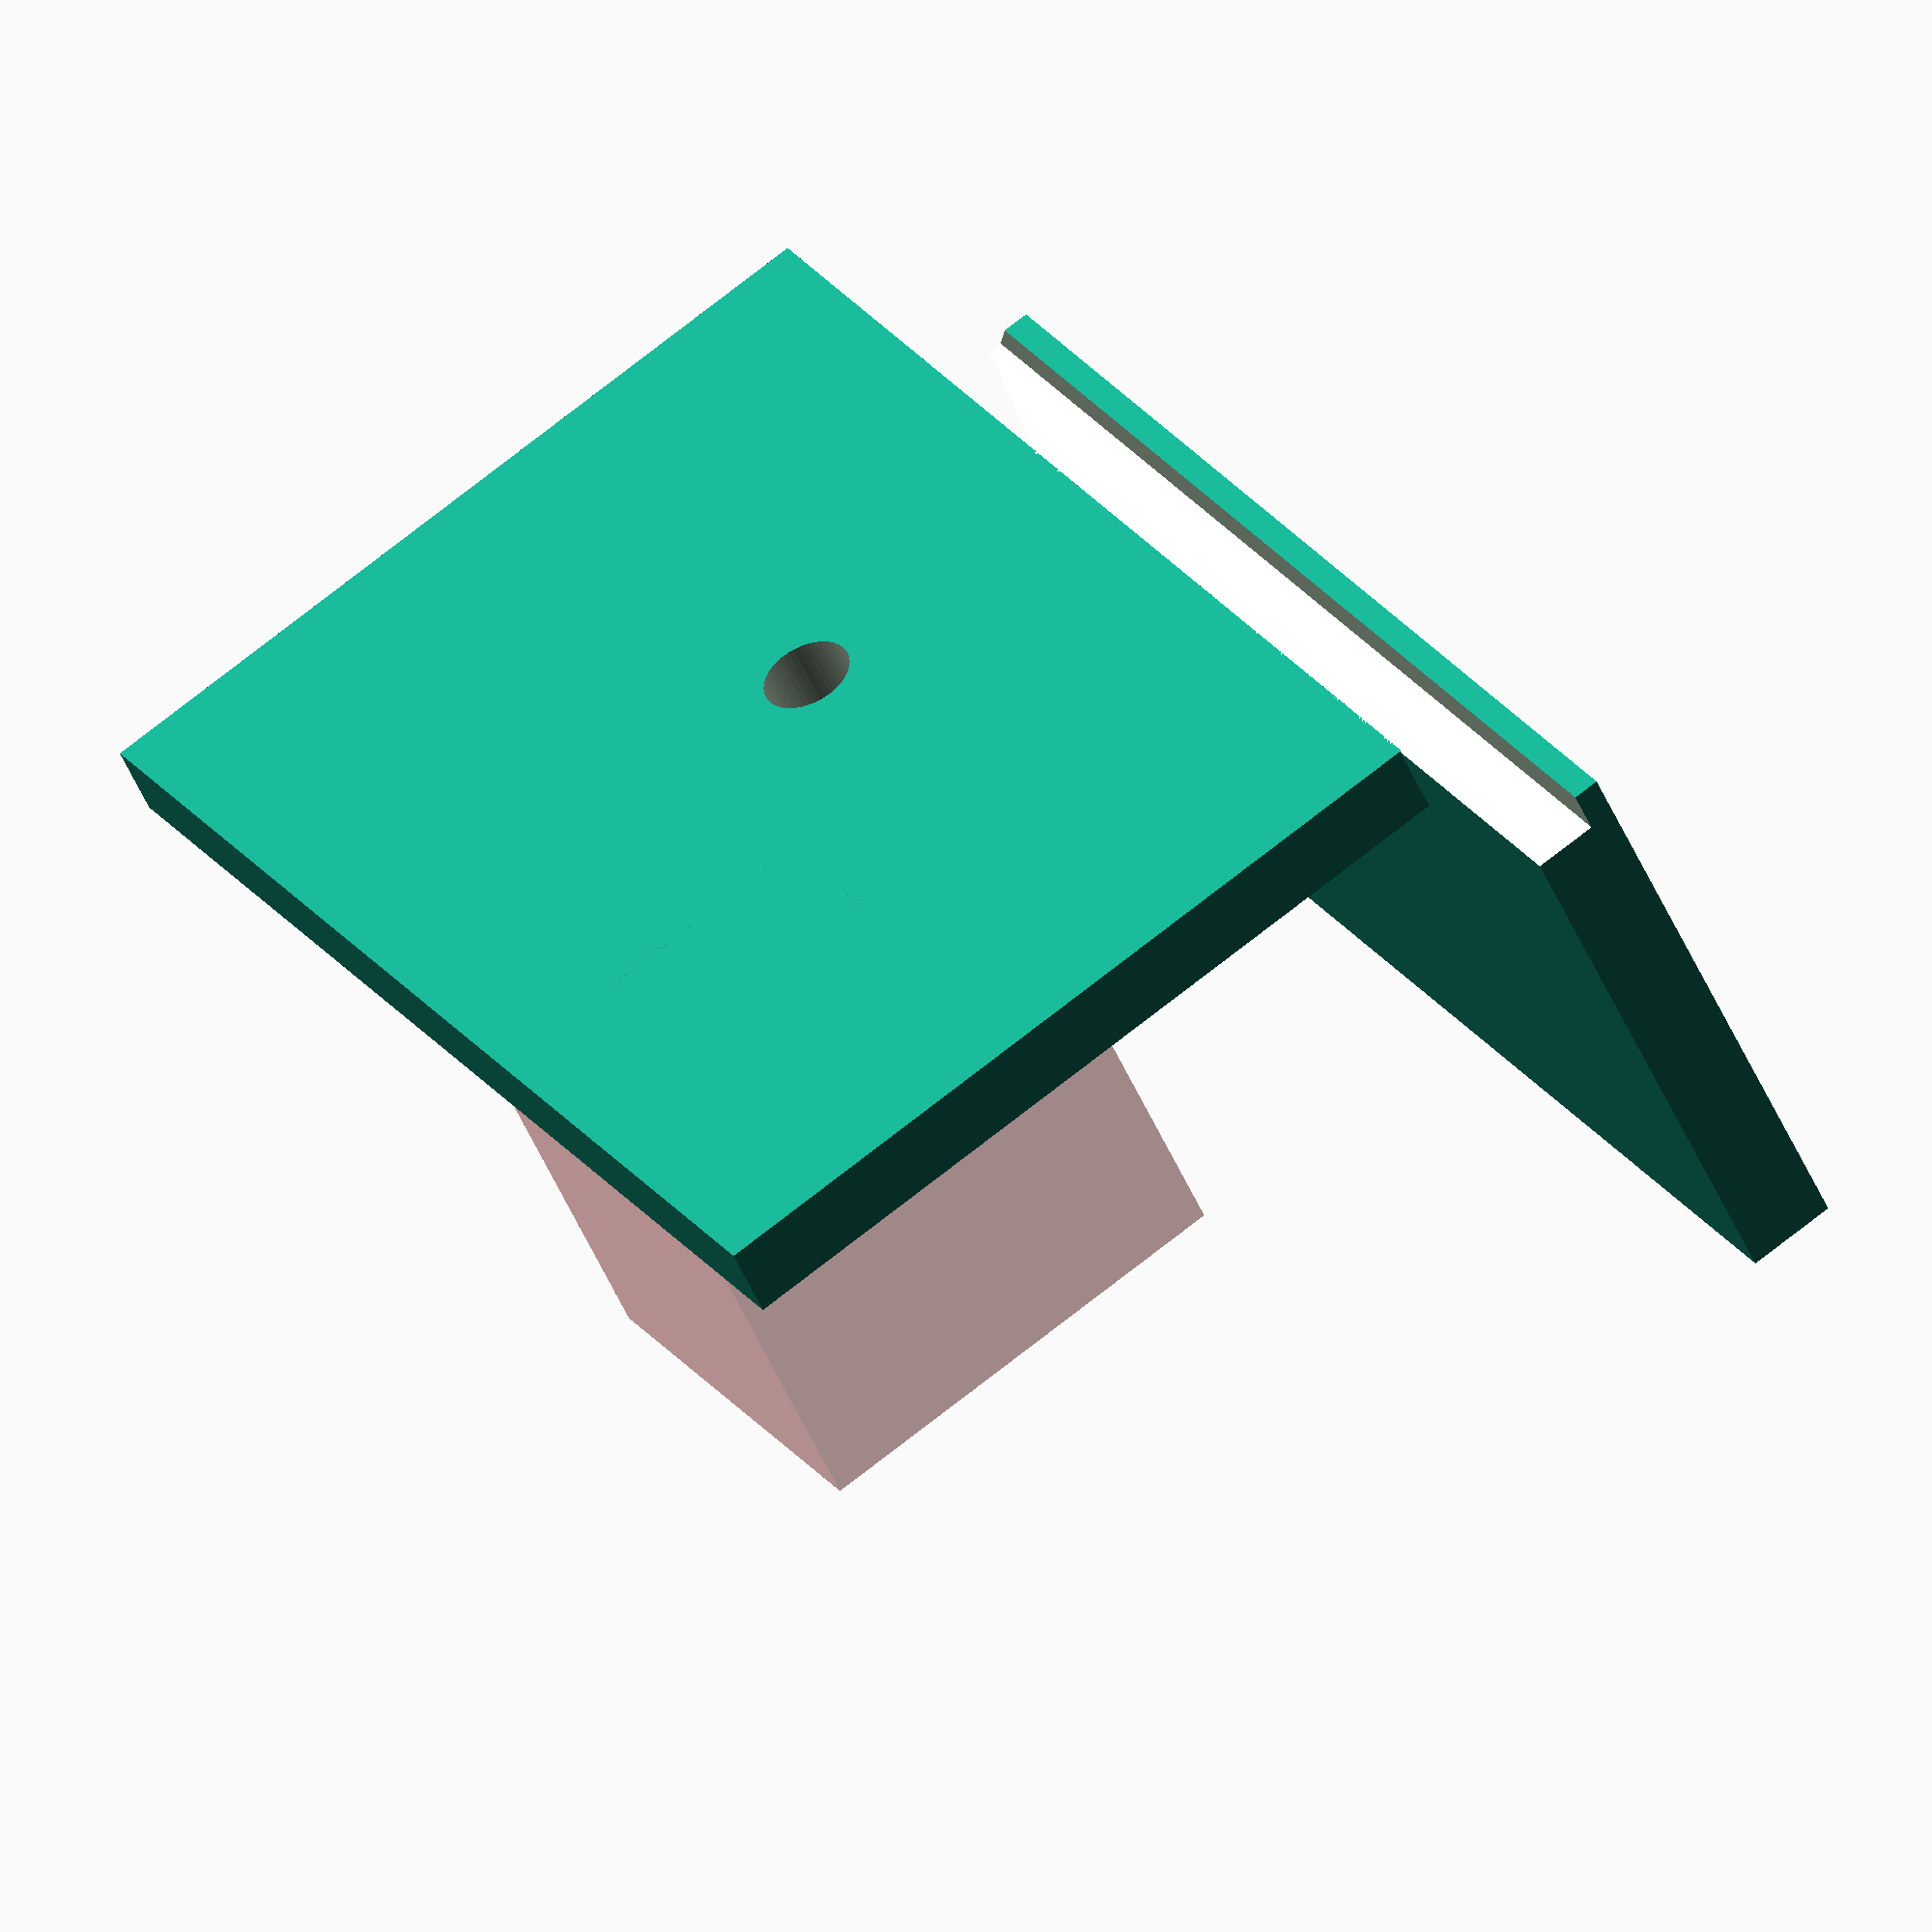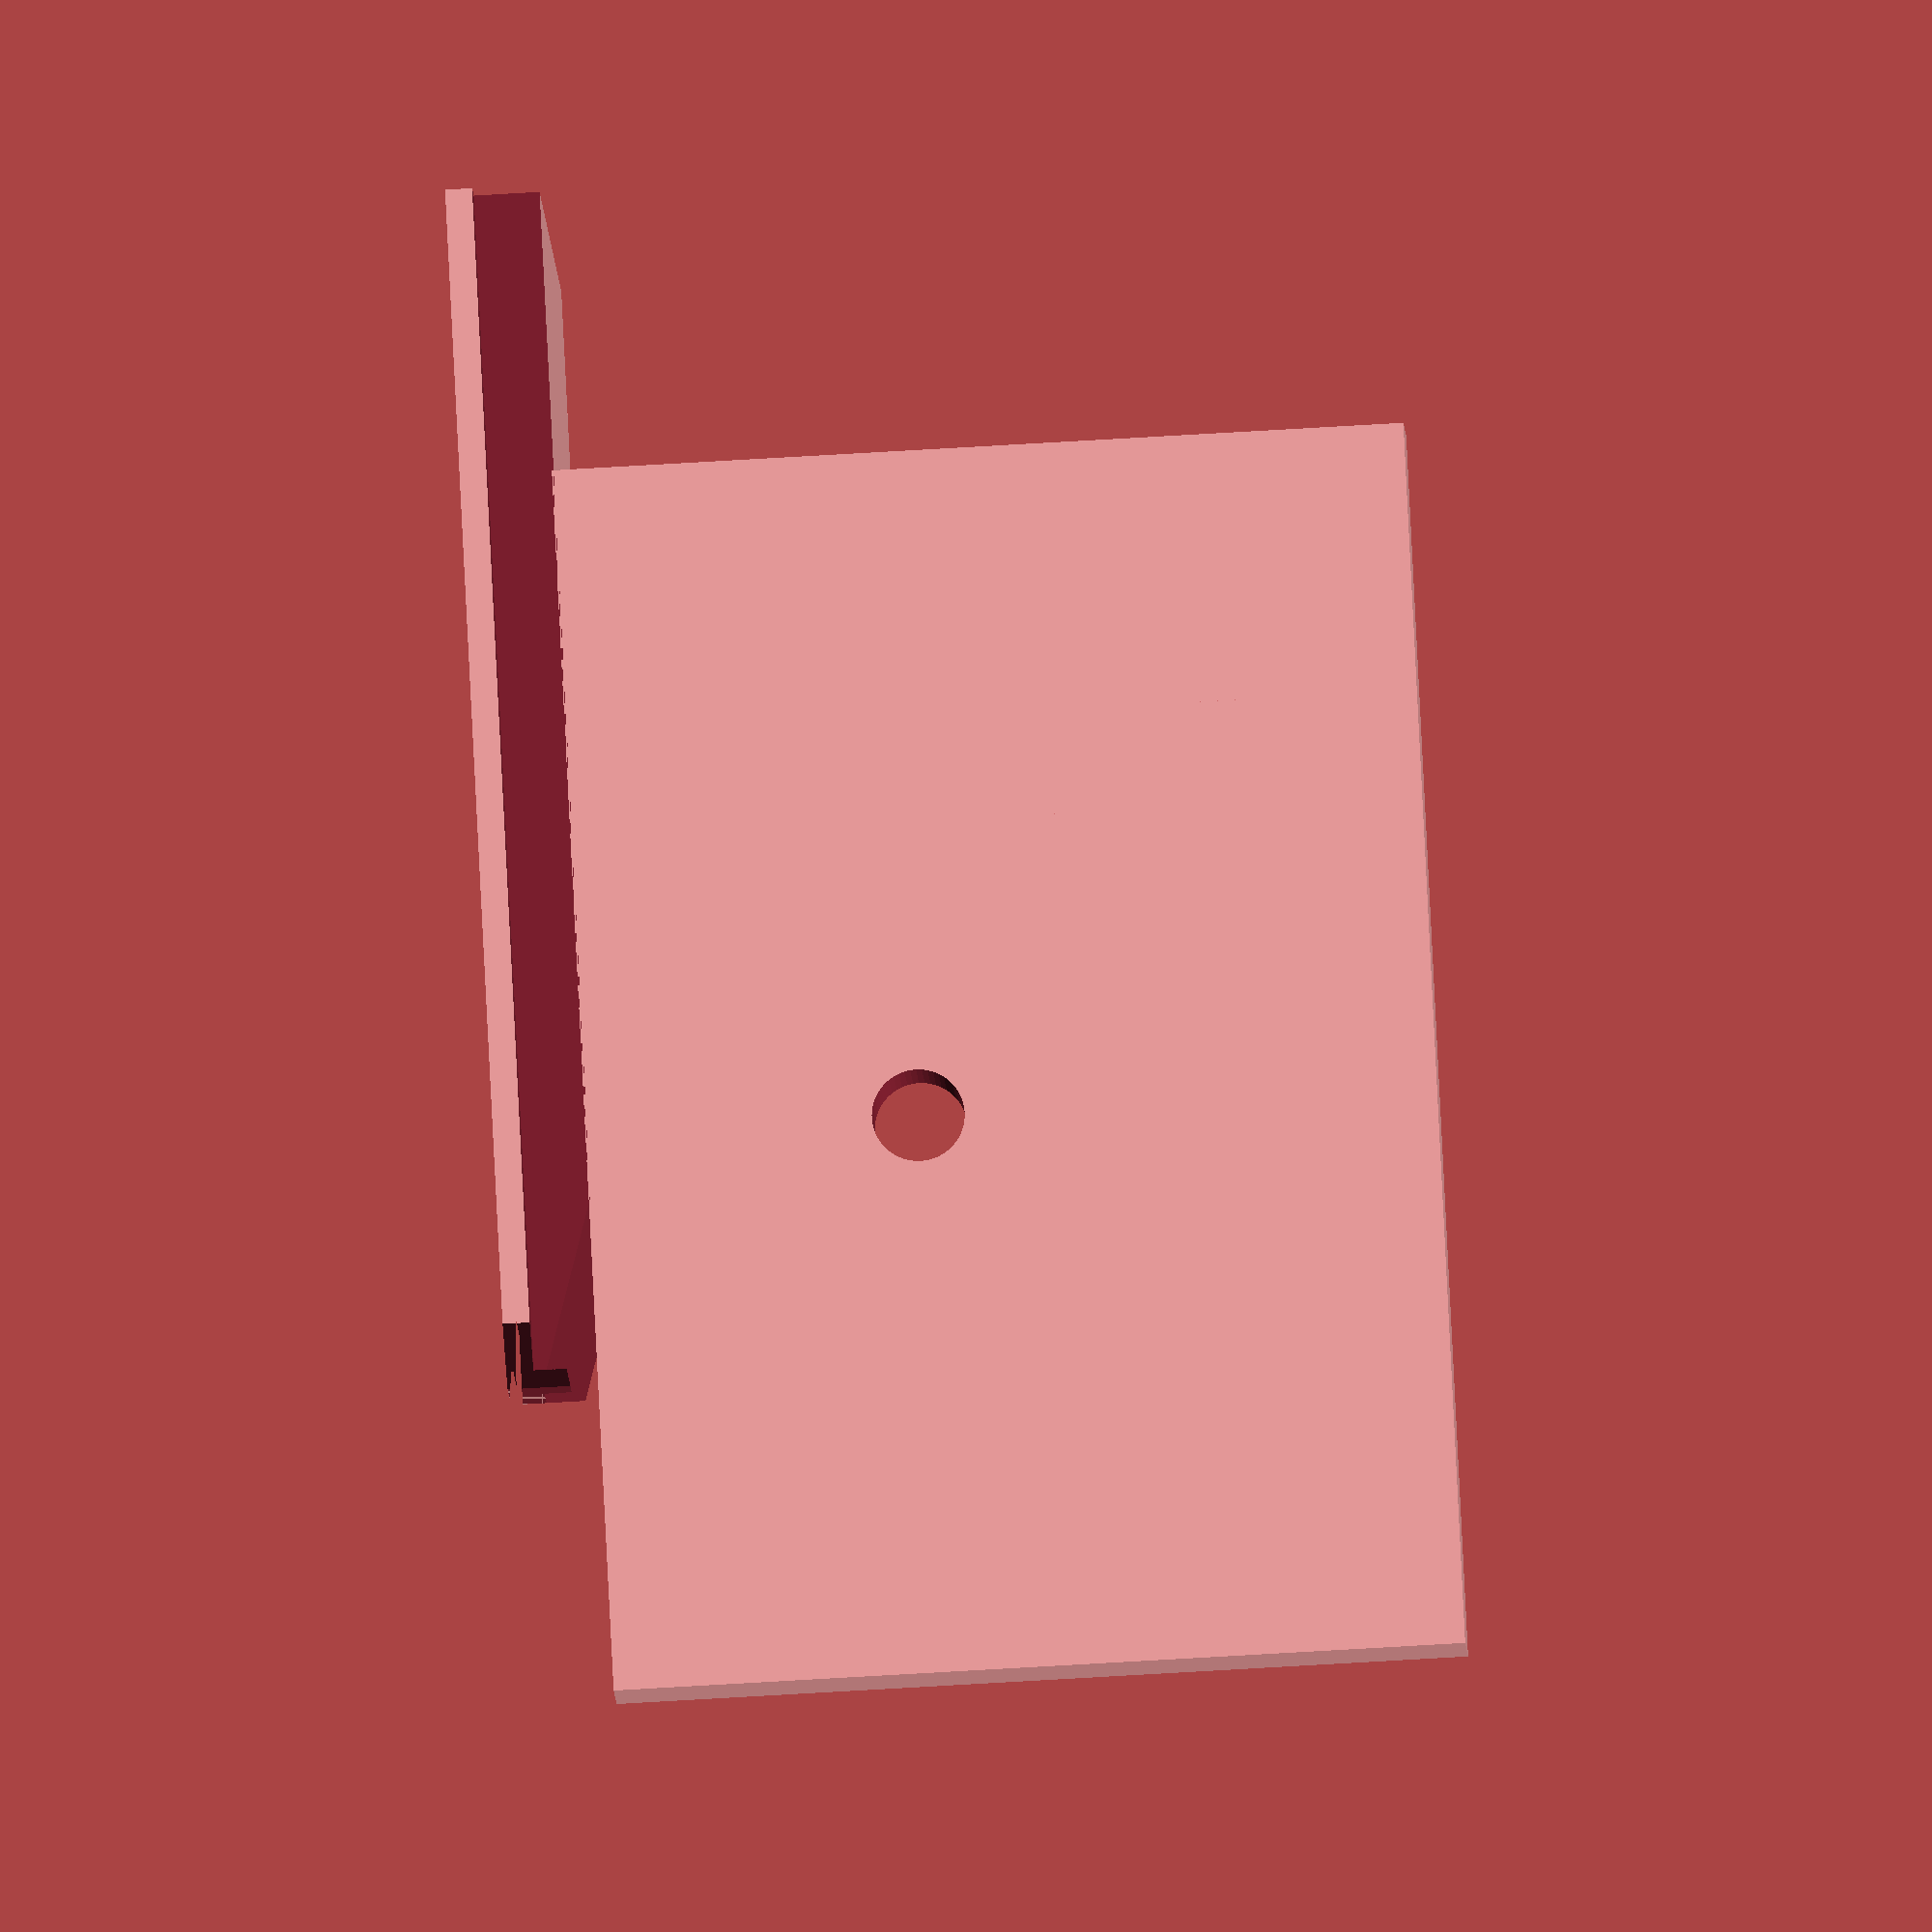
<openscad>
// Replacement part for a velux curtain thingy



pad = 0.05;
$fn = 50;

////////////////////////////////////////////////////////////
// CONSTANTS

// BASE PART CONSTANTS
// The largest part. Goes into the track of the curtain
base_width = 15.8;
base_height = 31.2;
base_thickness = 2.4;
// The base "wedges off" in the top, with an angle
base_wedge_offset = 26.0; // This is not actual measurement.
base_wedge_angle = 17; // very approximate

// PLATE CONSTANTS
plate_width = 32;
plate_height = 22;
plate_thickness = 2;
// Offset from bottom edge of base to start of plate.
plate_base_offset = 7.3;

// The screw hole is important. Offsets from center
plate_screw_hole_x_offset = 17.4;
plate_screw_hole_y_offset = 8.6;
plate_screw_hole_diameter = 2.4; // r = d/2 ... 

// And, the wire gude. Offsets from center.
plate_wire_guide_x_offset = 9.5;
plate_wire_guide_y_offset = 15.5;
plate_wire_guide_inner_width = 5;
plate_wire_guide_inner_height = 6;
plate_wire_guide_outer_depth = 9.5;
plate_wire_guide_roundness = 1; // Dunno yet.
plate_wire_guide_thickness = 3;

// FITTER CONSTANTS
// ALSO USED BY BASE. REALLY; THIS IS CONFUSING
// The very small edge in the side
fitter_edge_thickness = 0.7;
// The offset from the left edge to the start of the fitter
fitter_base_offset = 14.7;


////////////////////////////////////////////////////////////////////////////////
// BASE PART
// It has a very weird visible edge here...

module base_weird_edge() {
    linear_extrude( height = base_thickness * 2 ) {
    polygon(points=[
            [-pad,0],
            [2.5,0],
            [5,2.5],
            [8.5,2.5],
            [12,4],
            [base_width-1.5,4],
            [base_width+pad,2.5],
            [base_width+pad,10],
            [-pad,10]
            ]);
    }
}

// The base part, without weird cuttings.
module base_base() {

    // Base with wedge
    // The rotation is sort of weird
    translate([base_width / 2.0, base_height / 2.0, 0] ) {
        rotate([0,0,180]) {
            translate([-base_width / 2.0, -base_height / 2.0, 0] ) {
                difference() {
                    // This is the largest part, called the base
                    cube([base_width, base_height, base_thickness]);
                    
                    // Cut with a wedge
                    // the 3/-3 is imprecise, but ...
                    translate([-base_width / 2.0, -3, 0] ) {
                        rotate([base_wedge_angle,0,0]) {
                            translate([0,3,0]) {
                                cube([base_width*2, base_height, base_thickness]);
                            }
                        }
                        
                    }
                }
            }
        }
    }
}

// The actual base.
module base() {

    // Cut off some stuff
    difference() {
        // The main base
        difference() {
            base_base();
            translate([0,base_height-4,-pad]) {
                base_weird_edge();
            }
        }
        // The edge is actually a wedge too, but really...
        translate( [ base_width + fitter_base_offset, 0, base_thickness + fitter_edge_thickness ] ) {
            cube([base_width * 2, base_height * 2, base_thickness * 2], center = true );
        }
    }
}

////////////////////////////////////////////////////////////
// The plate is the vertical plate from the base
// Most is cut from this (shape), using a coordinate system with 0,0 in lover left corner.
// Later, some additional stuff is added
module plate() {
    
    // The wire guide outer stuff
    difference() {
        # translate([ plate_wire_guide_x_offset, plate_wire_guide_y_offset, plate_wire_guide_outer_depth / 2.0 - plate_wire_guide_outer_depth + pad]) {
            
            cube([plate_wire_guide_inner_width + 2 * plate_wire_guide_thickness,
                    plate_wire_guide_inner_height + 2 * plate_wire_guide_thickness,
                    plate_wire_guide_outer_depth], center = true);
        }
        // Cut a hole through it
        # translate([ plate_wire_guide_x_offset, plate_wire_guide_y_offset, plate_wire_guide_outer_depth / 2.0 - plate_wire_guide_outer_depth + pad]) {
            
            cube([plate_wire_guide_inner_width,
                    plate_wire_guide_inner_height,
                    plate_wire_guide_outer_depth * 2 ], center = true);
        
        }
            
    }
    

    difference() {
        // The actual plate
        cube([plate_width, plate_height, plate_thickness]);

        // Screw hole
        translate( [plate_screw_hole_x_offset, plate_screw_hole_y_offset, plate_thickness / 2] ) {
            cylinder(r = plate_screw_hole_diameter / 2.0, h = plate_thickness * 2, center = true );
        }

        // Add the hole for the guide for the wire - wireguide
        
    }
}

module positioned_plate() {
    translate([-plate_thickness,plate_base_offset,base_thickness-pad]) {
        rotate([0,90,0]) {
            rotate([0,0,90]) {
                plate();
            }
        }
    }
}


// Just to translate the base the correct place.
module base_and_plate() {
    translate([fitter_base_offset,0,0]) {
        translate([-fitter_base_offset,0,0]) {
            base();
        }
        positioned_plate();
    }
}

////////////////////////////////////////////////////////////
// The fitter is the round part that goes into the something.
// Yes, I know, I have a really hard time describing it.
module fitter() {
}





//  plate();
base_and_plate();
// base_weird_edge();
</openscad>
<views>
elev=107.9 azim=52.6 roll=128.5 proj=o view=wireframe
elev=242.7 azim=307.4 roll=266.4 proj=o view=solid
</views>
